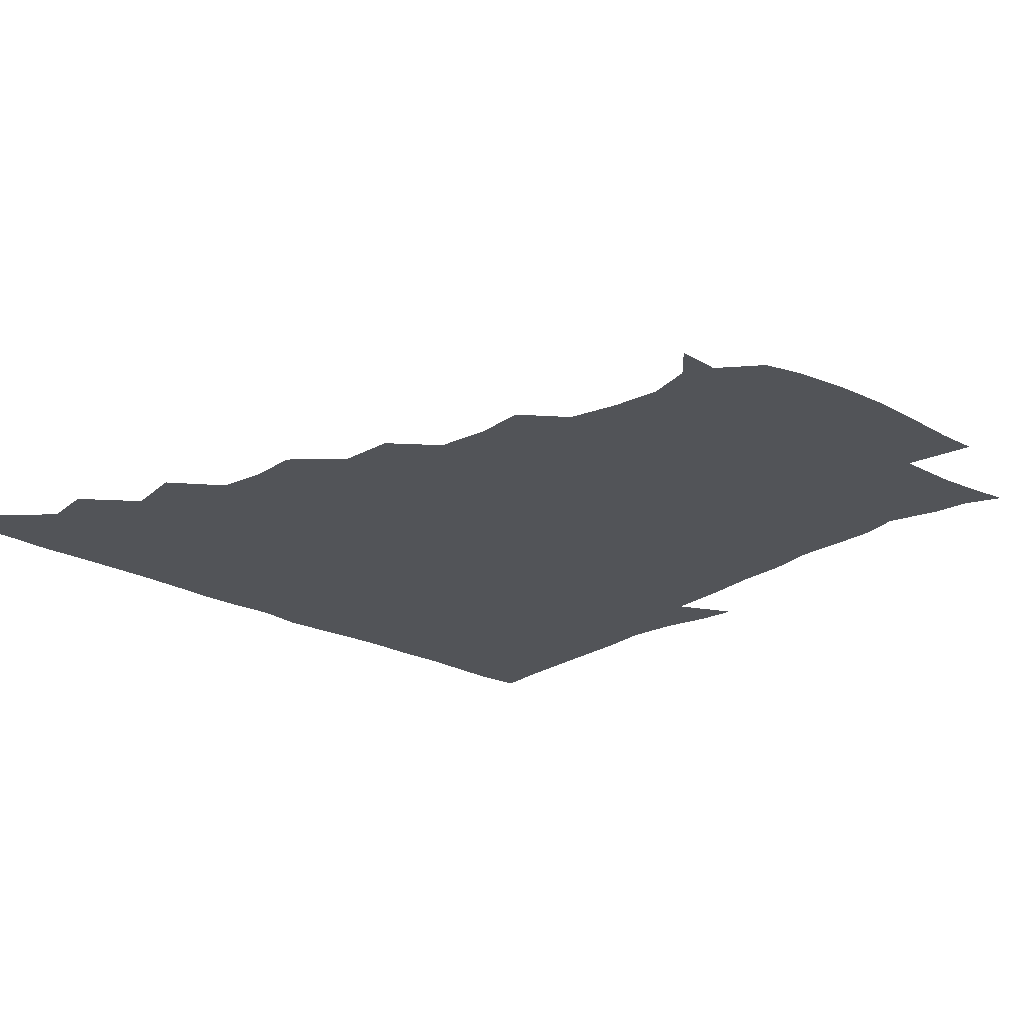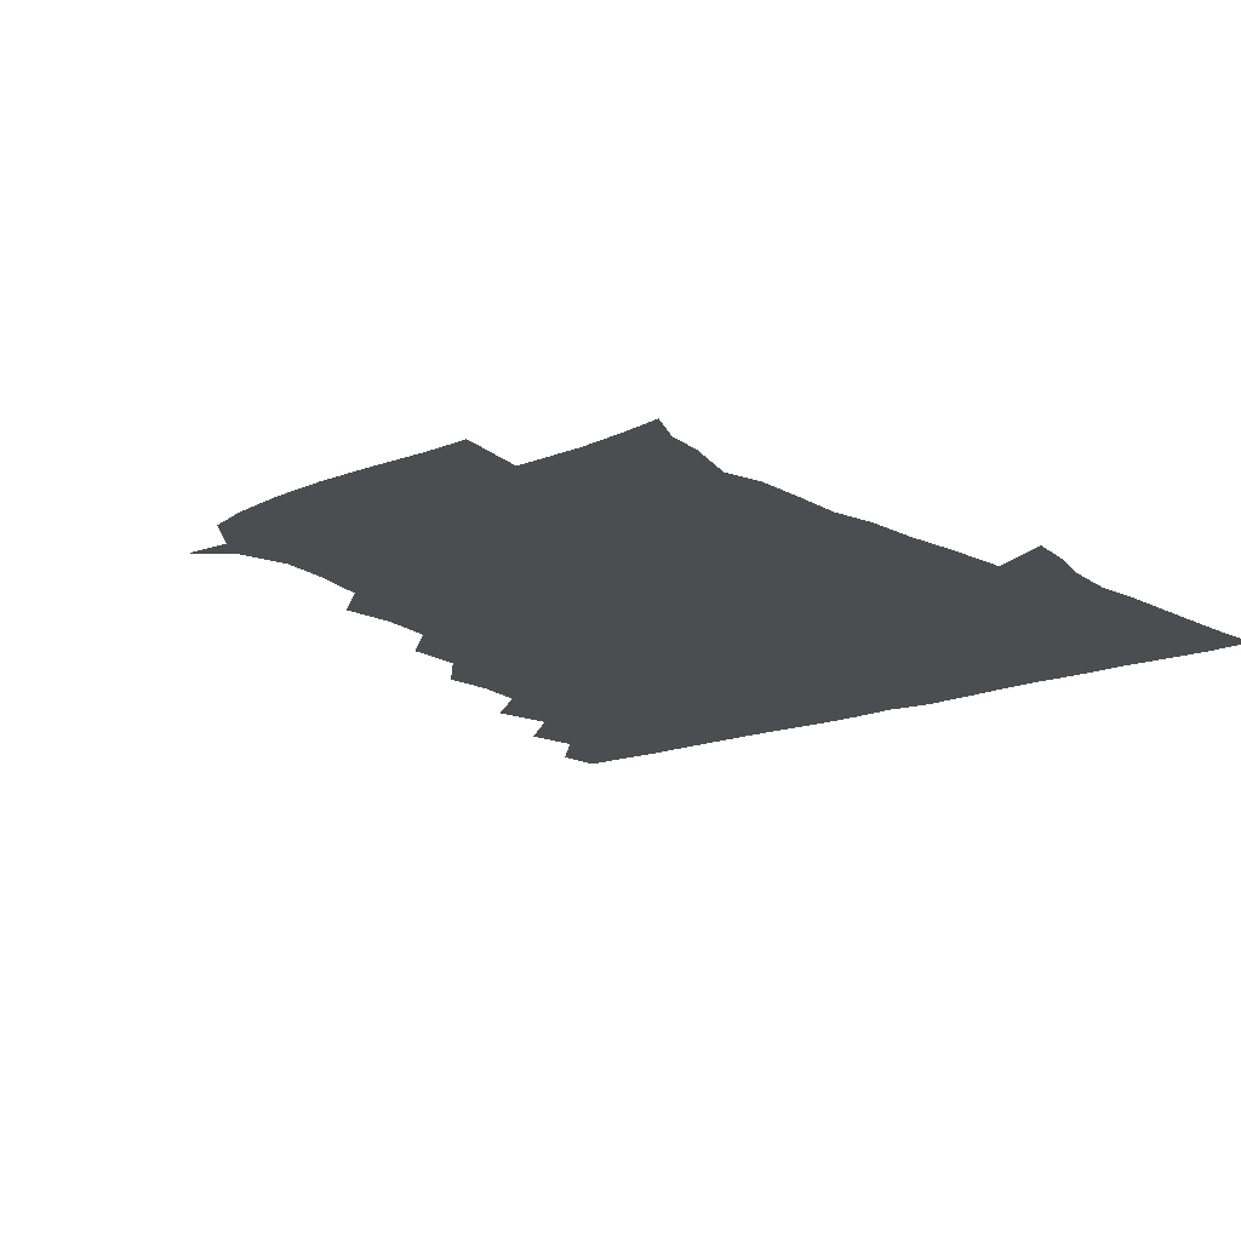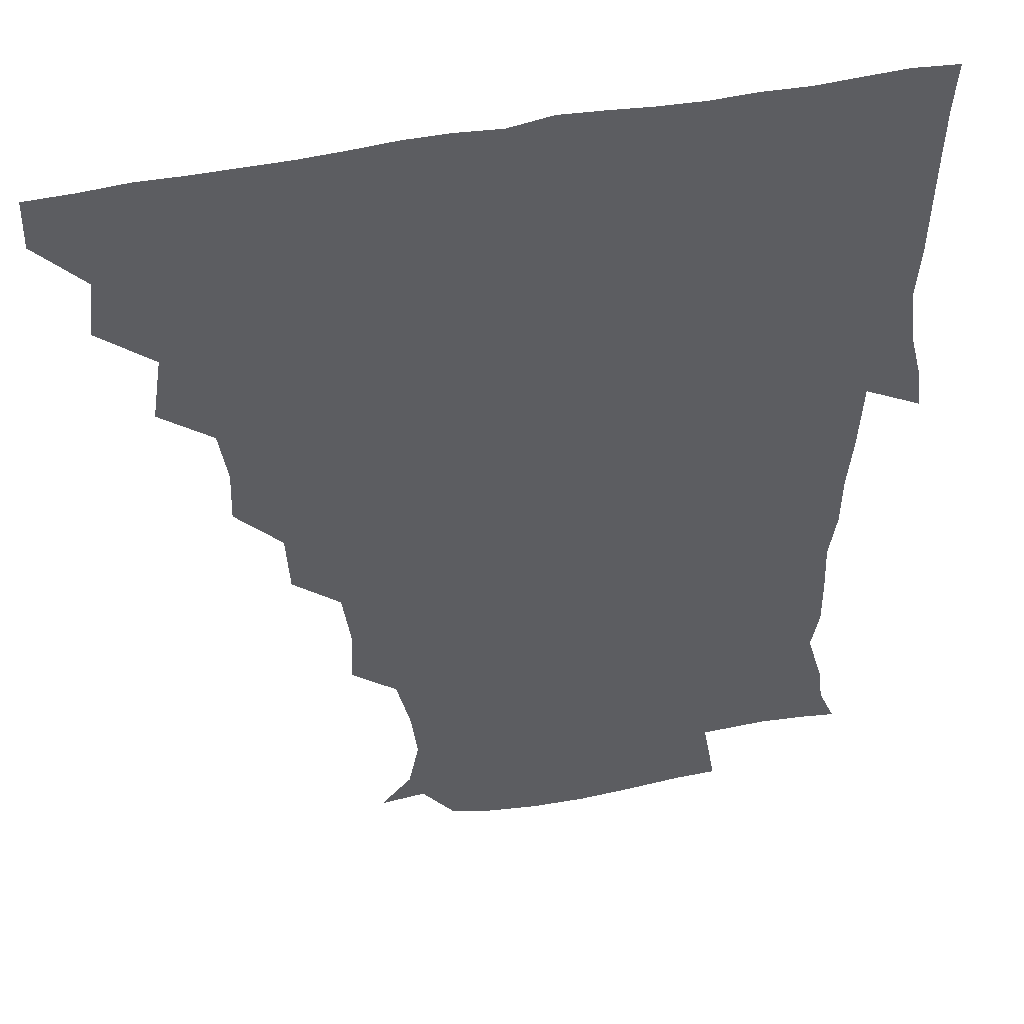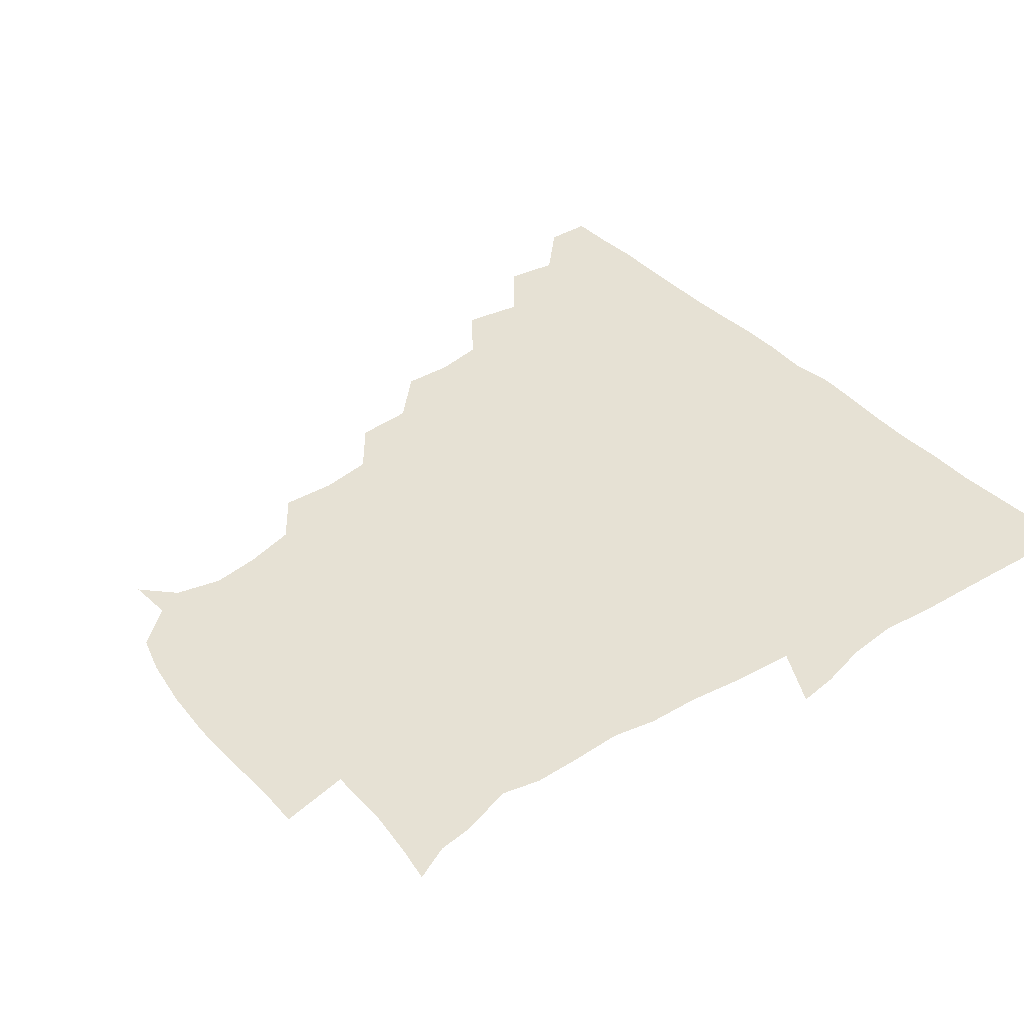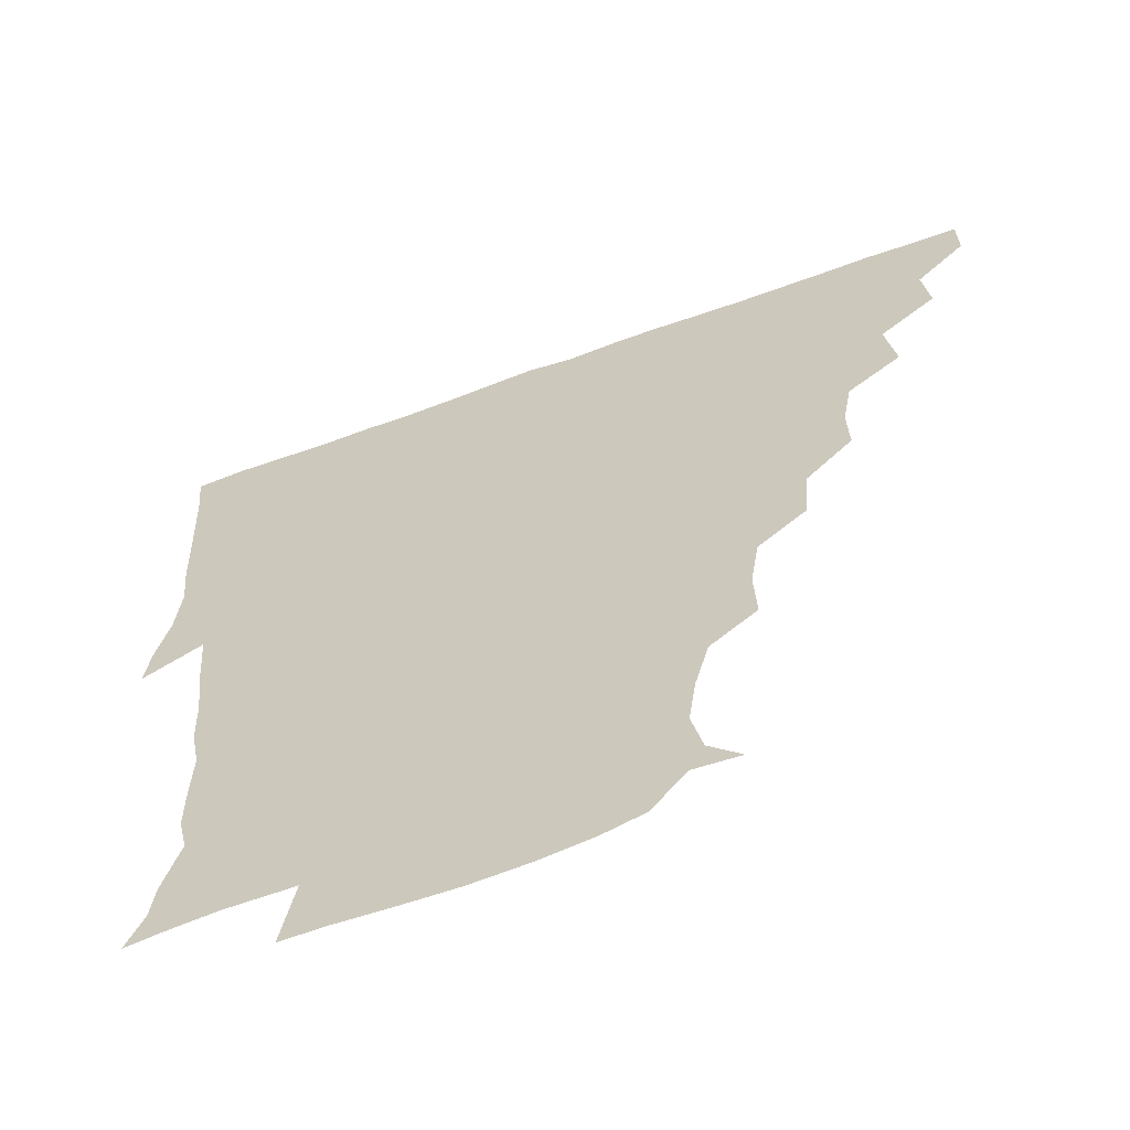
<metadata>
{"format":"obj","ext":"obj","renderer":"f3d","projection":"perspective","resolution":1024,"background":"white","views":[{"elev":-23.0,"azim":-42.8,"up":"+Z"},{"elev":-15.7,"azim":40.1,"up":"+Z"},{"elev":43.1,"azim":-14.5,"up":"+Y"},{"elev":39.3,"azim":51.9,"up":"+Z"},{"elev":-62.0,"azim":-159.6,"up":"+Y"}]}
</metadata>
<code>
v 436 420.4 0
v 436.1 435.7 0
v 449.6 387.5 0
v 451.8 405 0
v 452.1 420.8 0
v 451.4 435.9 0
v 464.5 353.7 0
v 467.6 373.7 0
v 467.8 391.3 0
v 466.8 405.9 0
v 466.5 420.8 0
v 466.2 436.7 0
v 484 309 0
v 484.4 325.3 0
v 481.5 341.5 0
v 482 360 0
v 482.9 376.7 0
v 482.6 391.8 0
v 481.7 406.2 0
v 481.3 421.2 0
v 481.1 436.3 0
v 500.3 275.6 0
v 499 294.2 0
v 497 310.9 0
v 500.1 333.4 0
v 496.5 345.4 0
v 497.9 362.5 0
v 497.3 376.9 0
v 496.8 391.4 0
v 496.7 406.1 0
v 496.6 420.6 0
v 496.1 436.3 0
v 517.6 229 0
v 518.4 246.3 0
v 515.7 263.6 0
v 514 283.6 0
v 512.7 299.1 0
v 513 317.3 0
v 513.4 334 0
v 511.5 346.3 0
v 512.9 363.3 0
v 512 376.9 0
v 511.7 391.4 0
v 511.4 406.1 0
v 511.3 420.9 0
v 511.2 436.3 0
v 525.6 161 0
v 535.6 170.9 0
v 539 185.6 0
v 536.7 201.4 0
v 532.3 218 0
v 531.6 238.6 0
v 529.7 253.6 0
v 528.6 270.5 0
v 527.6 285.5 0
v 528 303.2 0
v 527.4 317.3 0
v 527 332.8 0
v 527 347.6 0
v 527.2 362.4 0
v 526.9 376.8 0
v 526.2 391.3 0
v 526.4 406 0
v 526.2 420.9 0
v 526.2 436.8 0
v 540.2 161.9 0
v 548.6 178.1 0
v 548.5 194.4 0
v 546.1 207.3 0
v 544.7 225.5 0
v 544.8 243.4 0
v 543.4 256.8 0
v 542.3 271.1 0
v 542.4 287.6 0
v 542.2 303.5 0
v 542.2 318.3 0
v 542 333 0
v 541.8 347.6 0
v 542.6 363.1 0
v 542.1 376.7 0
v 541.6 391.1 0
v 541.5 405.9 0
v 541 421.7 0
v 540.8 437.6 0
v 550.9 149.2 0
v 557.8 164.3 0
v 561 182.3 0
v 559.3 198.1 0
v 560.2 212.3 0
v 558 229.3 0
v 558.6 244 0
v 557.5 258.1 0
v 557.4 273.9 0
v 557.5 289.2 0
v 556.9 302.7 0
v 556.7 318.4 0
v 556.9 333.1 0
v 556.5 347 0
v 556.8 362.5 0
v 556.6 376.6 0
v 556.4 391 0
v 556.8 405.4 0
v 556.5 420.2 0
v 555.3 437.5 0
v 563.9 145.5 0
v 573.4 167.9 0
v 574.3 184.2 0
v 572.7 197.2 0
v 572.7 216.3 0
v 572.3 228 0
v 572.6 243.6 0
v 572 258.3 0
v 571.7 273.8 0
v 571.5 289.4 0
v 572.3 304.2 0
v 571.2 316.5 0
v 571.4 332.7 0
v 571.4 347.1 0
v 571.5 362.1 0
v 571.4 376.4 0
v 571.4 391 0
v 571.6 405.4 0
v 571.2 420.3 0
v 570.6 436.4 0
v 580.8 143 0
v 587.1 168.4 0
v 587.4 184.9 0
v 588.5 198 0
v 586 214.9 0
v 586.9 226.9 0
v 586.2 244.7 0
v 586.4 259.5 0
v 586.7 274.1 0
v 586.3 288.4 0
v 586.4 304.6 0
v 586.6 318.7 0
v 586.7 333.8 0
v 586.6 347.8 0
v 586.6 362.2 0
v 586.7 376.6 0
v 586.7 391 0
v 586.5 405.3 0
v 585.8 420.9 0
v 585 438.5 0
v 598.5 141.8 0
v 600.9 168.5 0
v 600.9 185.5 0
v 601.6 201.6 0
v 601.6 214.7 0
v 602.1 229.1 0
v 601 244.7 0
v 600.5 259.3 0
v 601.1 274.2 0
v 601.1 289.2 0
v 601.1 304.4 0
v 601.4 317.9 0
v 601.2 333 0
v 601.2 347 0
v 601.4 362.2 0
v 601.7 376.8 0
v 601.6 391.1 0
v 601.2 406 0
v 600.7 420.9 0
v 599.2 437.6 0
v 616.6 142.1 0
v 615.1 168.4 0
v 615.4 185.6 0
v 615.5 199.2 0
v 615.7 214.8 0
v 615.7 231 0
v 615.4 246.3 0
v 615.9 258.9 0
v 615.3 274.9 0
v 615.6 289.3 0
v 615.5 304.4 0
v 616.1 319.3 0
v 616.1 333.2 0
v 616.1 347.9 0
v 616.3 362.4 0
v 616.6 377.1 0
v 616.5 391.3 0
v 616.5 405.7 0
v 615.6 421.1 0
v 614.2 436.4 0
v 634.2 142.9 0
v 630 166.7 0
v 629.3 184.1 0
v 629.5 198.9 0
v 629.4 215.4 0
v 629.5 231.1 0
v 629.5 244.7 0
v 630.4 260 0
v 630.1 273.9 0
v 630.3 288.8 0
v 630.3 303.1 0
v 630.3 319.3 0
v 630.7 333.8 0
v 630.8 347.8 0
v 630.9 362.9 0
v 631.3 377.3 0
v 631.3 391.5 0
v 631.4 406 0
v 631.3 420.5 0
v 629.8 435.7 0
v 648.3 142.6 0
v 644.1 165 0
v 643.1 182.9 0
v 643 199.2 0
v 643 215.2 0
v 642.9 230.8 0
v 643.8 243.6 0
v 643.8 260.2 0
v 644.6 273.9 0
v 644.9 288.6 0
v 645.1 302.9 0
v 644.5 319.1 0
v 644.7 334.6 0
v 645.5 347.7 0
v 645.7 362 0
v 645.8 377.5 0
v 646.6 392.3 0
v 646.7 406 0
v 646.5 420.3 0
v 644.6 436.1 0
v 665.7 164.8 0
v 659 181.3 0
v 657.3 196.4 0
v 655.8 213.6 0
v 656.6 228.4 0
v 657.6 242 0
v 657.6 257.5 0
v 658.3 272.8 0
v 658.5 288.7 0
v 658.9 304.7 0
v 659.3 319 0
v 659 333.7 0
v 659.4 348.6 0
v 660 362.7 0
v 660.3 377.7 0
v 660.8 392.1 0
v 661 406.3 0
v 661.2 420.7 0
v 660.9 435.5 0
v 681.4 163.1 0
v 673.1 179.6 0
v 670.3 194.9 0
v 668.6 209.5 0
v 669.5 224.7 0
v 669.9 239.6 0
v 670.9 253.7 0
v 671.3 270.5 0
v 671.8 286.7 0
v 673 302.7 0
v 673.8 319 0
v 672.9 333.3 0
v 672.6 348.5 0
v 673.1 363.9 0
v 674.3 377.8 0
v 674.9 392.5 0
v 675.6 406.3 0
v 675.9 420.7 0
v 675.9 436.2 0
v 692.7 161.3 0
v 687.3 173 0
v 686 184.2 0
v 680.7 201.7 0
v 683.4 214.1 0
v 683.5 229.2 0
v 683 245.8 0
v 685.7 260 0
v 686.3 276.7 0
v 688.4 294.2 0
v 689.9 315.7 0
v 687.1 331.2 0
v 686.7 345 0
v 687 360.3 0
v 687.8 376.2 0
v 688.4 392 0
v 689.7 406.3 0
v 690.2 420.4 0
v 690.7 436.7 0
v 709.1 306.3 0
v 707.3 319.3 0
v 703.1 335.6 0
v 701.4 352.9 0
v 702.9 369.3 0
v 703.6 386.8 0
v 704.3 404.6 0
v 705 420.5 0
v 706.4 435.6 0
f 4 5 1
f 1 5 2
f 5 6 2
f 8 9 3
f 3 9 4
f 9 10 4
f 4 10 5
f 10 11 5
f 5 11 6
f 11 12 6
f 15 16 7
f 7 16 8
f 16 17 8
f 8 17 9
f 17 18 9
f 9 18 10
f 18 19 10
f 10 19 11
f 19 20 11
f 11 20 12
f 20 21 12
f 23 24 13
f 13 24 14
f 24 25 14
f 14 25 15
f 25 26 15
f 15 26 16
f 26 27 16
f 16 27 17
f 27 28 17
f 17 28 18
f 28 29 18
f 18 29 19
f 29 30 19
f 19 30 20
f 30 31 20
f 20 31 21
f 31 32 21
f 35 36 22
f 22 36 23
f 36 37 23
f 23 37 24
f 37 38 24
f 24 38 25
f 38 39 25
f 25 39 26
f 39 40 26
f 26 40 27
f 40 41 27
f 27 41 28
f 41 42 28
f 28 42 29
f 42 43 29
f 29 43 30
f 43 44 30
f 30 44 31
f 44 45 31
f 31 45 32
f 45 46 32
f 51 52 33
f 33 52 34
f 52 53 34
f 34 53 35
f 53 54 35
f 35 54 36
f 54 55 36
f 36 55 37
f 55 56 37
f 37 56 38
f 56 57 38
f 38 57 39
f 57 58 39
f 39 58 40
f 58 59 40
f 40 59 41
f 59 60 41
f 41 60 42
f 60 61 42
f 42 61 43
f 61 62 43
f 43 62 44
f 62 63 44
f 44 63 45
f 63 64 45
f 45 64 46
f 64 65 46
f 47 66 48
f 66 67 48
f 48 67 49
f 67 68 49
f 49 68 50
f 68 69 50
f 50 69 51
f 69 70 51
f 51 70 52
f 70 71 52
f 52 71 53
f 71 72 53
f 53 72 54
f 72 73 54
f 54 73 55
f 73 74 55
f 55 74 56
f 74 75 56
f 56 75 57
f 75 76 57
f 57 76 58
f 76 77 58
f 58 77 59
f 77 78 59
f 59 78 60
f 78 79 60
f 60 79 61
f 79 80 61
f 61 80 62
f 80 81 62
f 62 81 63
f 81 82 63
f 63 82 64
f 82 83 64
f 64 83 65
f 83 84 65
f 85 86 66
f 66 86 67
f 86 87 67
f 67 87 68
f 87 88 68
f 68 88 69
f 88 89 69
f 69 89 70
f 89 90 70
f 70 90 71
f 90 91 71
f 71 91 72
f 91 92 72
f 72 92 73
f 92 93 73
f 73 93 74
f 93 94 74
f 74 94 75
f 94 95 75
f 75 95 76
f 95 96 76
f 76 96 77
f 96 97 77
f 77 97 78
f 97 98 78
f 78 98 79
f 98 99 79
f 79 99 80
f 99 100 80
f 80 100 81
f 100 101 81
f 81 101 82
f 101 102 82
f 82 102 83
f 102 103 83
f 83 103 84
f 103 104 84
f 85 105 86
f 105 106 86
f 86 106 87
f 106 107 87
f 87 107 88
f 107 108 88
f 88 108 89
f 108 109 89
f 89 109 90
f 109 110 90
f 90 110 91
f 110 111 91
f 91 111 92
f 111 112 92
f 92 112 93
f 112 113 93
f 93 113 94
f 113 114 94
f 94 114 95
f 114 115 95
f 95 115 96
f 115 116 96
f 96 116 97
f 116 117 97
f 97 117 98
f 117 118 98
f 98 118 99
f 118 119 99
f 99 119 100
f 119 120 100
f 100 120 101
f 120 121 101
f 101 121 102
f 121 122 102
f 102 122 103
f 122 123 103
f 103 123 104
f 123 124 104
f 105 125 106
f 125 126 106
f 106 126 107
f 126 127 107
f 107 127 108
f 127 128 108
f 108 128 109
f 128 129 109
f 109 129 110
f 129 130 110
f 110 130 111
f 130 131 111
f 111 131 112
f 131 132 112
f 112 132 113
f 132 133 113
f 113 133 114
f 133 134 114
f 114 134 115
f 134 135 115
f 115 135 116
f 135 136 116
f 116 136 117
f 136 137 117
f 117 137 118
f 137 138 118
f 118 138 119
f 138 139 119
f 119 139 120
f 139 140 120
f 120 140 121
f 140 141 121
f 121 141 122
f 141 142 122
f 122 142 123
f 142 143 123
f 123 143 124
f 143 144 124
f 125 145 126
f 145 146 126
f 126 146 127
f 146 147 127
f 127 147 128
f 147 148 128
f 128 148 129
f 148 149 129
f 129 149 130
f 149 150 130
f 130 150 131
f 150 151 131
f 131 151 132
f 151 152 132
f 132 152 133
f 152 153 133
f 133 153 134
f 153 154 134
f 134 154 135
f 154 155 135
f 135 155 136
f 155 156 136
f 136 156 137
f 156 157 137
f 137 157 138
f 157 158 138
f 138 158 139
f 158 159 139
f 139 159 140
f 159 160 140
f 140 160 141
f 160 161 141
f 141 161 142
f 161 162 142
f 142 162 143
f 162 163 143
f 143 163 144
f 163 164 144
f 145 165 146
f 165 166 146
f 146 166 147
f 166 167 147
f 147 167 148
f 167 168 148
f 148 168 149
f 168 169 149
f 149 169 150
f 169 170 150
f 150 170 151
f 170 171 151
f 151 171 152
f 171 172 152
f 152 172 153
f 172 173 153
f 153 173 154
f 173 174 154
f 154 174 155
f 174 175 155
f 155 175 156
f 175 176 156
f 156 176 157
f 176 177 157
f 157 177 158
f 177 178 158
f 158 178 159
f 178 179 159
f 159 179 160
f 179 180 160
f 160 180 161
f 180 181 161
f 161 181 162
f 181 182 162
f 162 182 163
f 182 183 163
f 163 183 164
f 183 184 164
f 165 185 166
f 185 186 166
f 166 186 167
f 186 187 167
f 167 187 168
f 187 188 168
f 168 188 169
f 188 189 169
f 169 189 170
f 189 190 170
f 170 190 171
f 190 191 171
f 171 191 172
f 191 192 172
f 172 192 173
f 192 193 173
f 173 193 174
f 193 194 174
f 174 194 175
f 194 195 175
f 175 195 176
f 195 196 176
f 176 196 177
f 196 197 177
f 177 197 178
f 197 198 178
f 178 198 179
f 198 199 179
f 179 199 180
f 199 200 180
f 180 200 181
f 200 201 181
f 181 201 182
f 201 202 182
f 182 202 183
f 202 203 183
f 183 203 184
f 203 204 184
f 185 205 186
f 205 206 186
f 186 206 187
f 206 207 187
f 187 207 188
f 207 208 188
f 188 208 189
f 208 209 189
f 189 209 190
f 209 210 190
f 190 210 191
f 210 211 191
f 191 211 192
f 211 212 192
f 192 212 193
f 212 213 193
f 193 213 194
f 213 214 194
f 194 214 195
f 214 215 195
f 195 215 196
f 215 216 196
f 196 216 197
f 216 217 197
f 197 217 198
f 217 218 198
f 198 218 199
f 218 219 199
f 199 219 200
f 219 220 200
f 200 220 201
f 220 221 201
f 201 221 202
f 221 222 202
f 202 222 203
f 222 223 203
f 203 223 204
f 223 224 204
f 206 225 207
f 225 226 207
f 207 226 208
f 226 227 208
f 208 227 209
f 227 228 209
f 209 228 210
f 228 229 210
f 210 229 211
f 229 230 211
f 211 230 212
f 230 231 212
f 212 231 213
f 231 232 213
f 213 232 214
f 232 233 214
f 214 233 215
f 233 234 215
f 215 234 216
f 234 235 216
f 216 235 217
f 235 236 217
f 217 236 218
f 236 237 218
f 218 237 219
f 237 238 219
f 219 238 220
f 238 239 220
f 220 239 221
f 239 240 221
f 221 240 222
f 240 241 222
f 222 241 223
f 241 242 223
f 223 242 224
f 242 243 224
f 225 244 226
f 244 245 226
f 226 245 227
f 245 246 227
f 227 246 228
f 246 247 228
f 228 247 229
f 247 248 229
f 229 248 230
f 248 249 230
f 230 249 231
f 249 250 231
f 231 250 232
f 250 251 232
f 232 251 233
f 251 252 233
f 233 252 234
f 252 253 234
f 234 253 235
f 253 254 235
f 235 254 236
f 254 255 236
f 236 255 237
f 255 256 237
f 237 256 238
f 256 257 238
f 238 257 239
f 257 258 239
f 239 258 240
f 258 259 240
f 240 259 241
f 259 260 241
f 241 260 242
f 260 261 242
f 242 261 243
f 261 262 243
f 244 263 245
f 263 264 245
f 245 264 246
f 264 265 246
f 246 265 247
f 265 266 247
f 247 266 248
f 266 267 248
f 248 267 249
f 267 268 249
f 249 268 250
f 268 269 250
f 250 269 251
f 269 270 251
f 251 270 252
f 270 271 252
f 252 271 253
f 271 272 253
f 253 272 254
f 272 273 254
f 254 273 255
f 273 274 255
f 255 274 256
f 274 275 256
f 256 275 257
f 275 276 257
f 257 276 258
f 276 277 258
f 258 277 259
f 277 278 259
f 259 278 260
f 278 279 260
f 260 279 261
f 279 280 261
f 261 280 262
f 280 281 262
f 273 282 274
f 282 283 274
f 274 283 275
f 283 284 275
f 275 284 276
f 284 285 276
f 276 285 277
f 285 286 277
f 277 286 278
f 286 287 278
f 278 287 279
f 287 288 279
f 279 288 280
f 288 289 280
f 280 289 281
f 289 290 281

</code>
